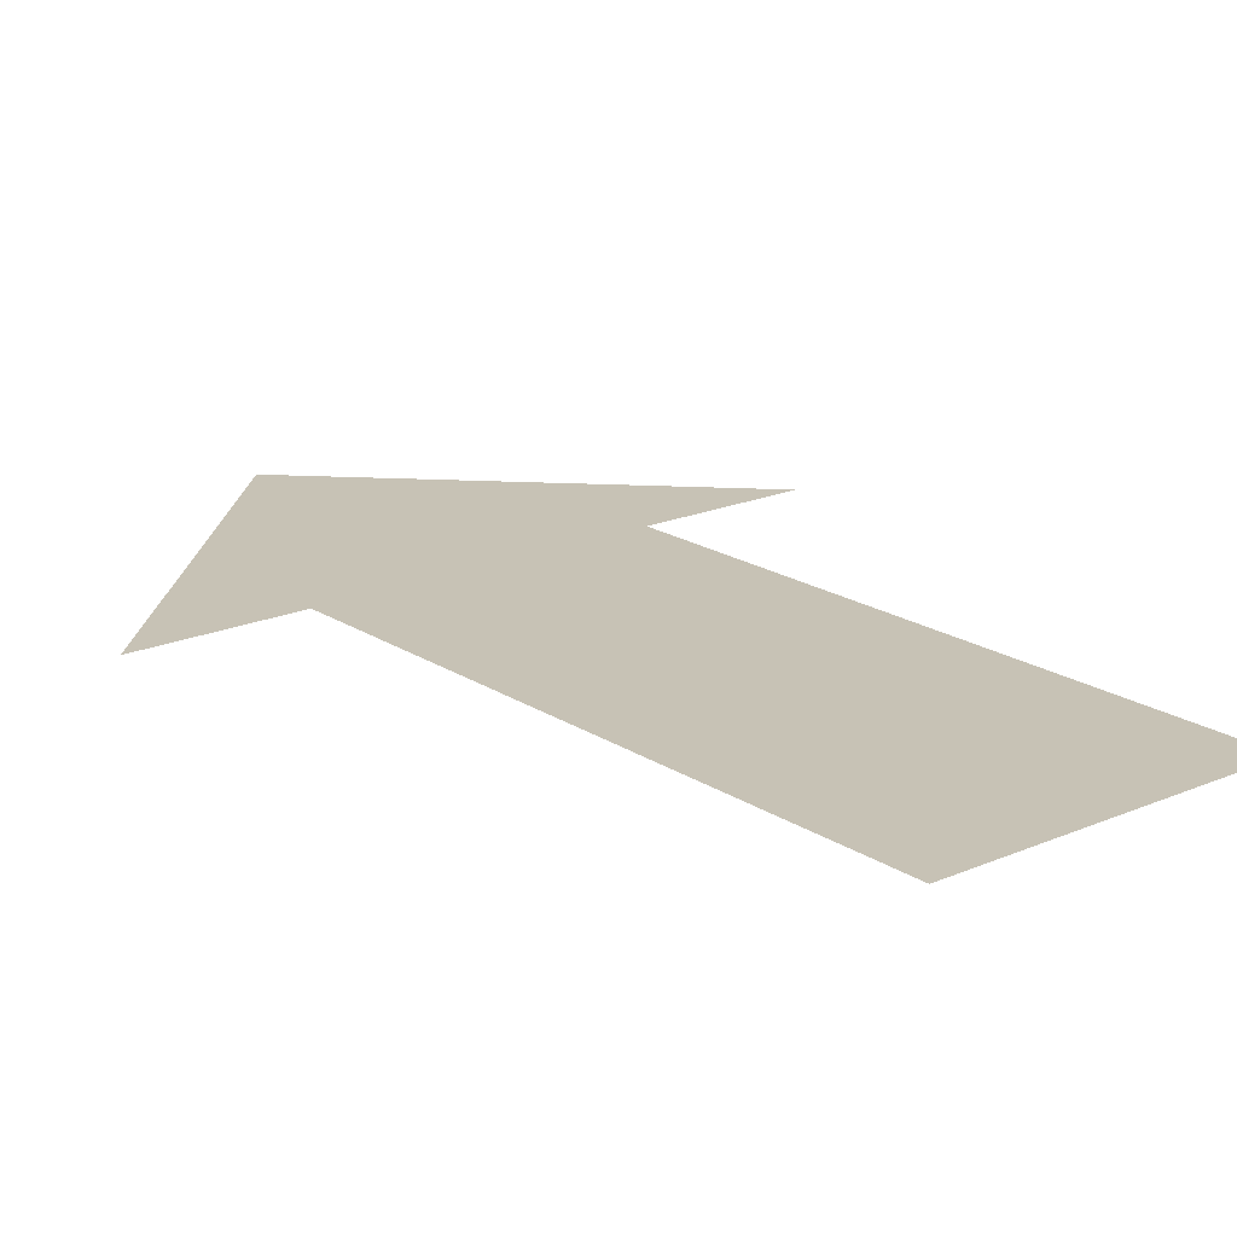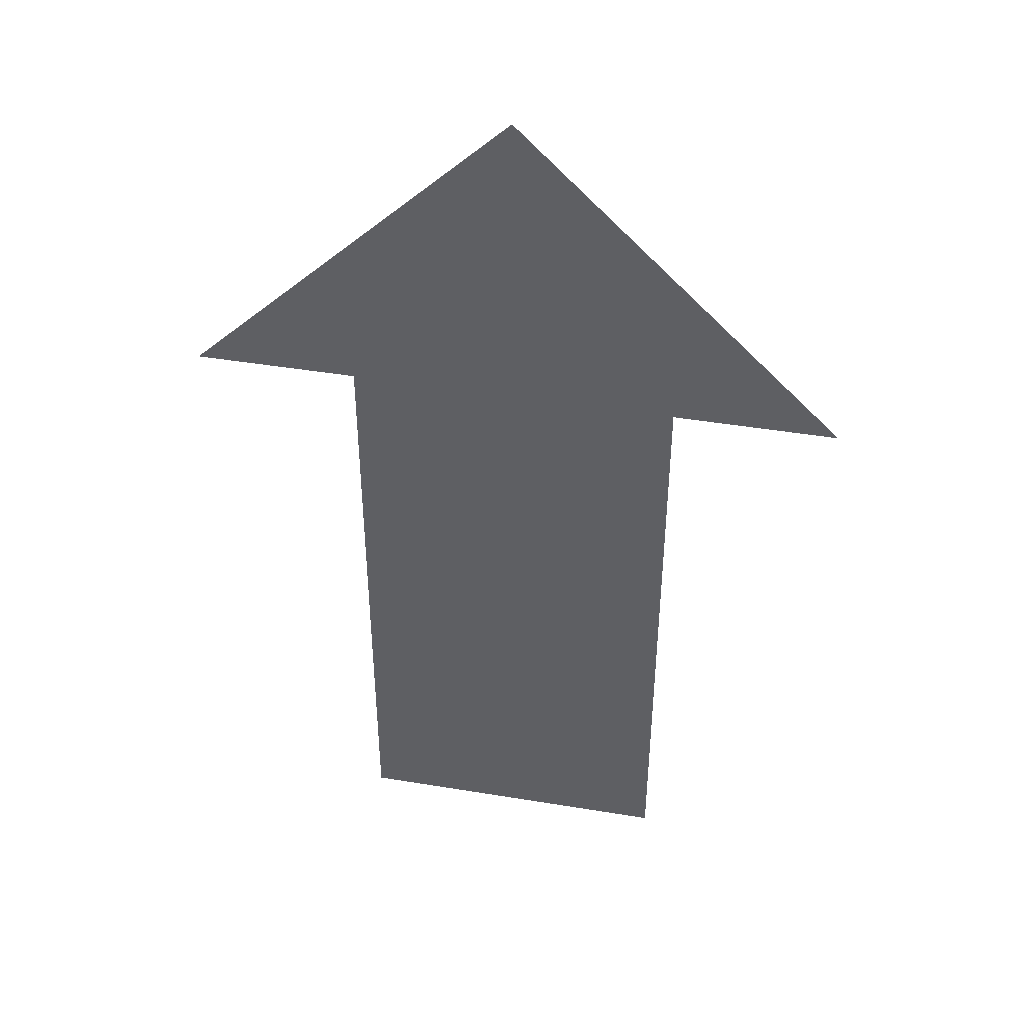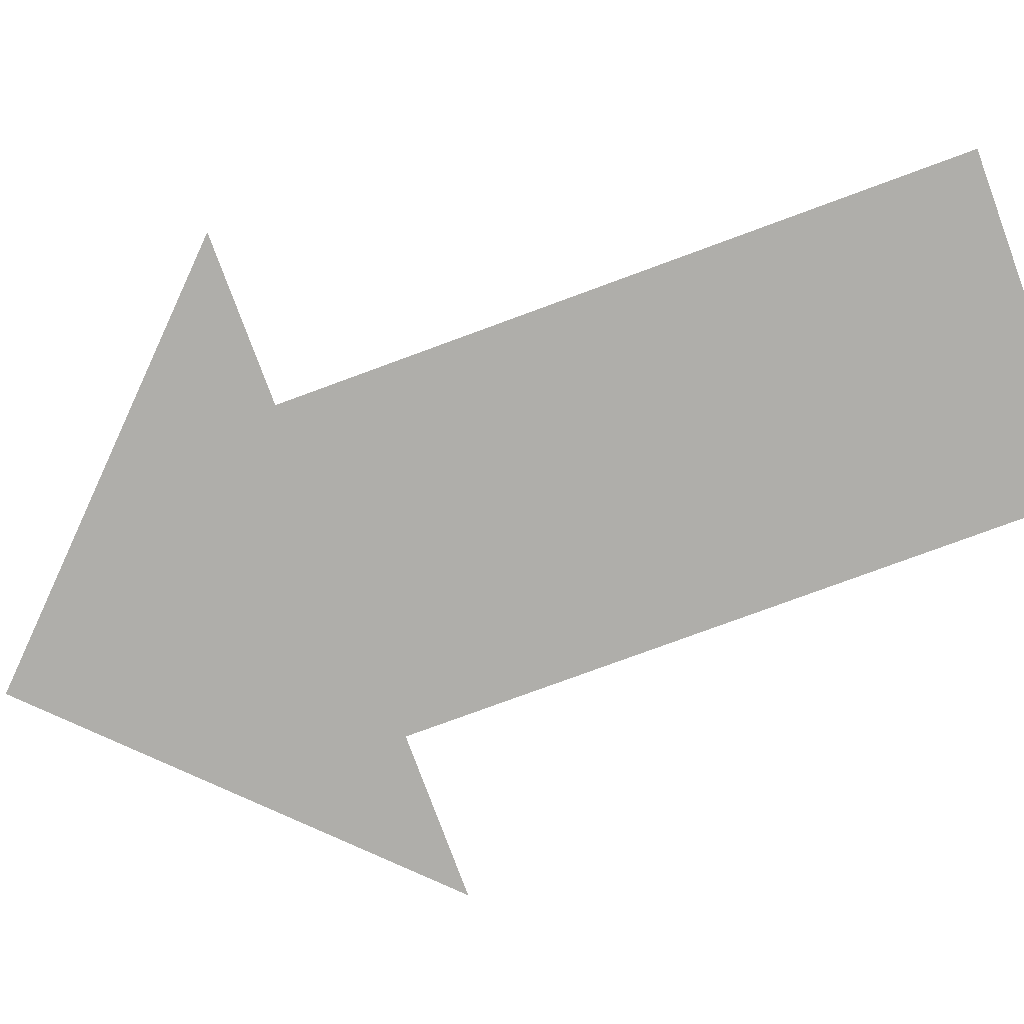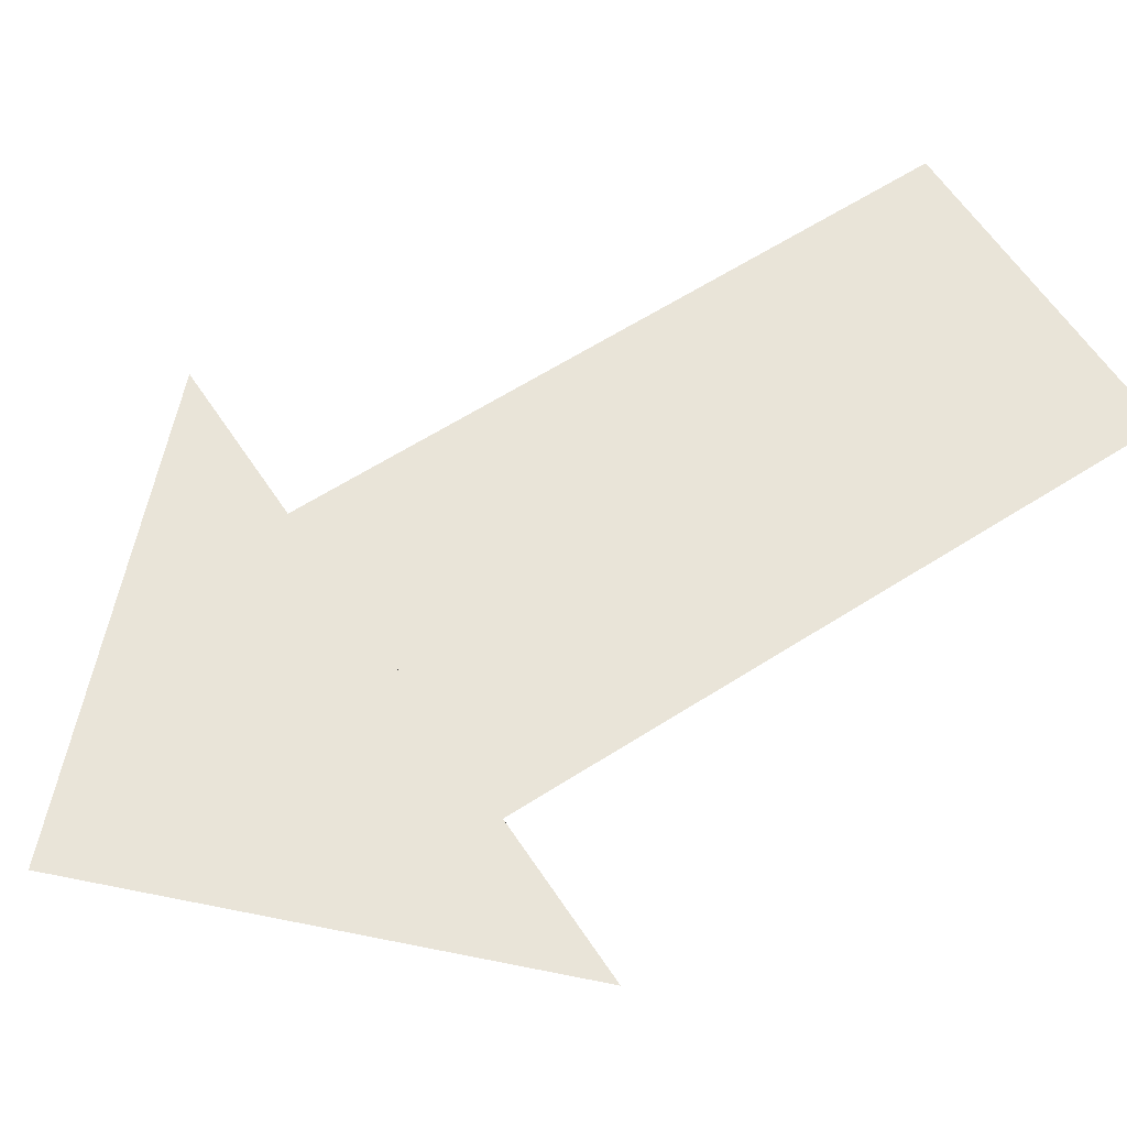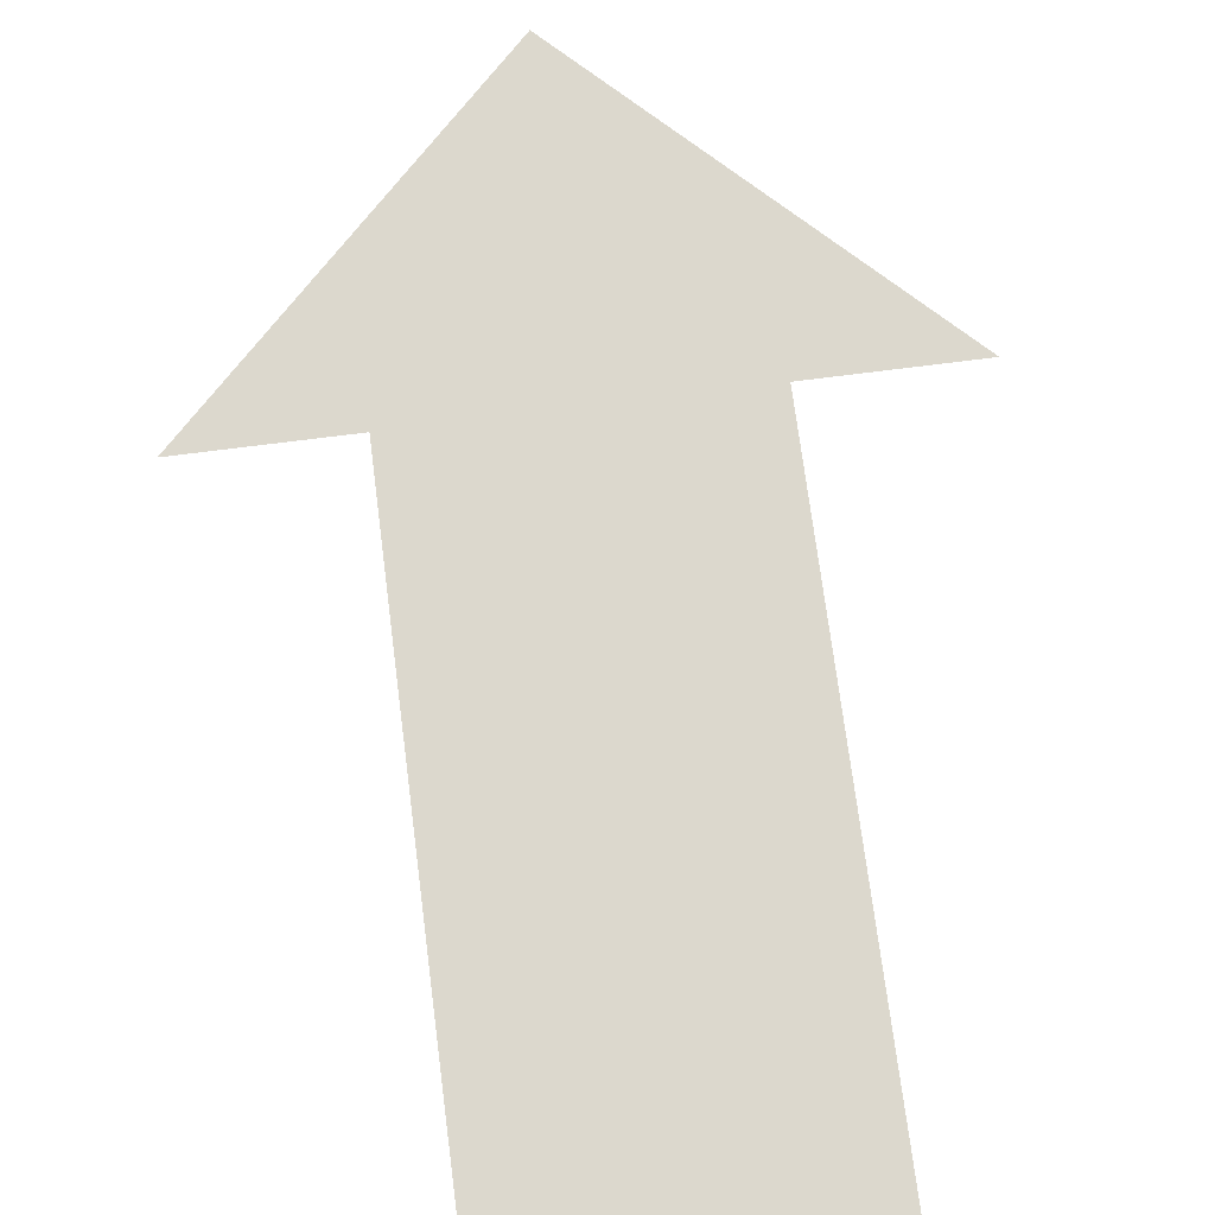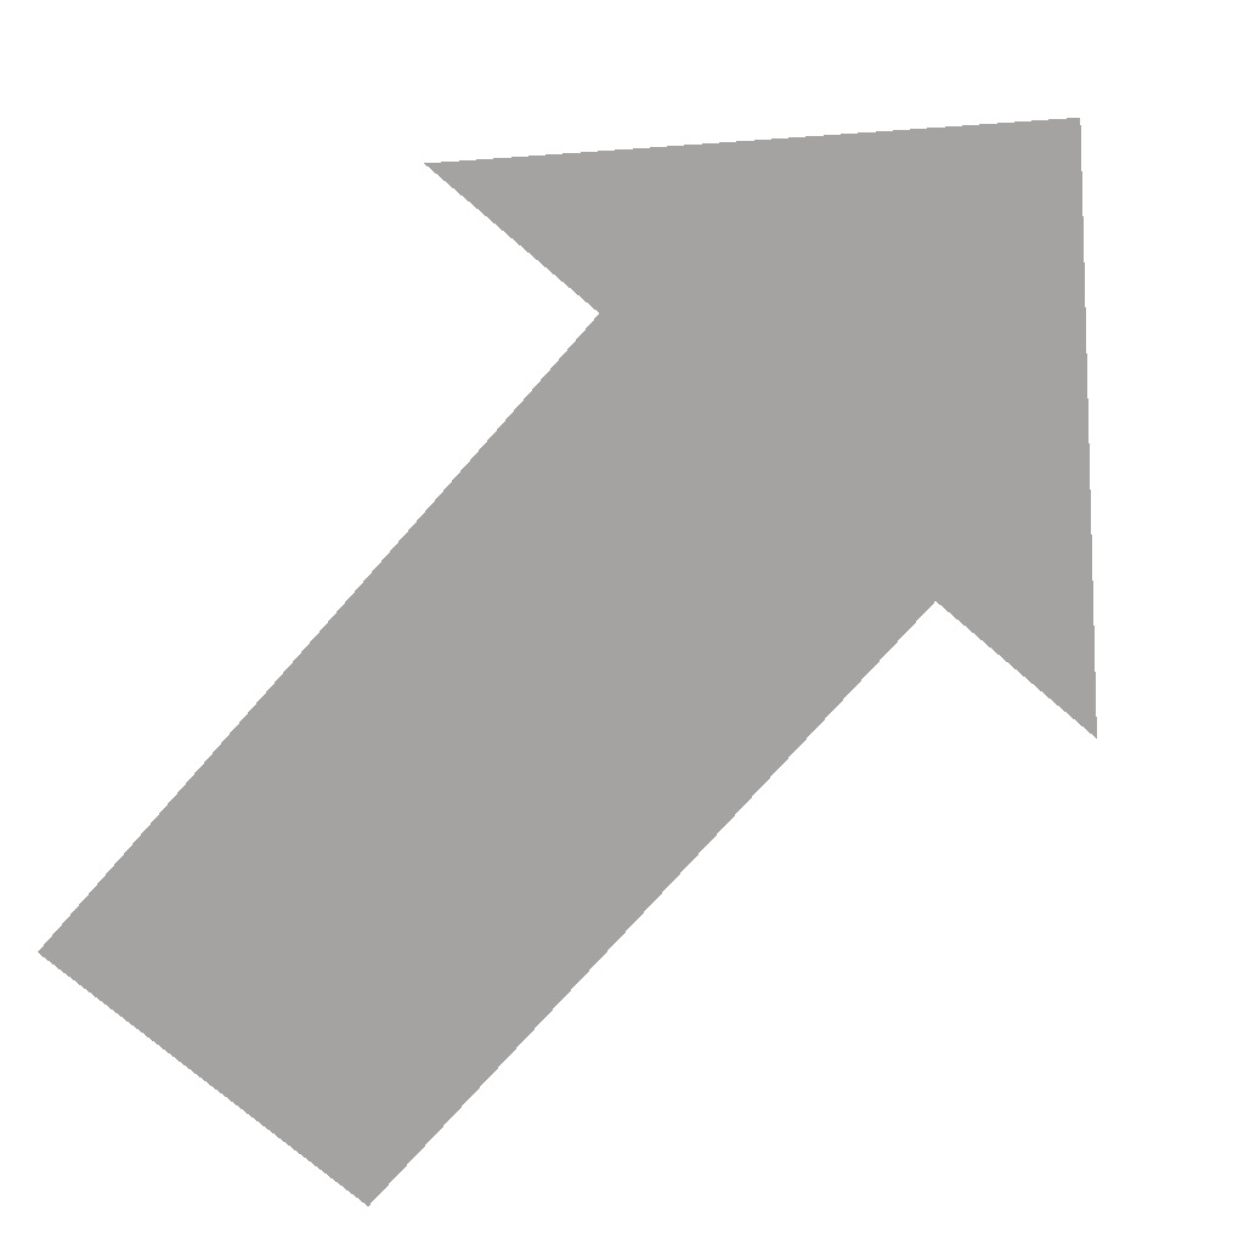
<metadata>
{"format":"obj","ext":"obj","renderer":"f3d","projection":"perspective","resolution":1024,"background":"white","views":[{"elev":19.0,"azim":140.7,"up":"+Y"},{"elev":44.8,"azim":-169.1,"up":"+Z"},{"elev":-77.6,"azim":110.2,"up":"+Y"},{"elev":60.7,"azim":56.7,"up":"+Y"},{"elev":72.4,"azim":172.7,"up":"+Y"},{"elev":-73.1,"azim":-41.0,"up":"+Y"}]}
</metadata>
<code>
v -1 0 -2
v 1 0 -2
v -1 0 2
v 1 0 2
v 2 0 2
v -2 0 2
v 0 0 4
f 3 6 7 5 4 2 1

</code>
